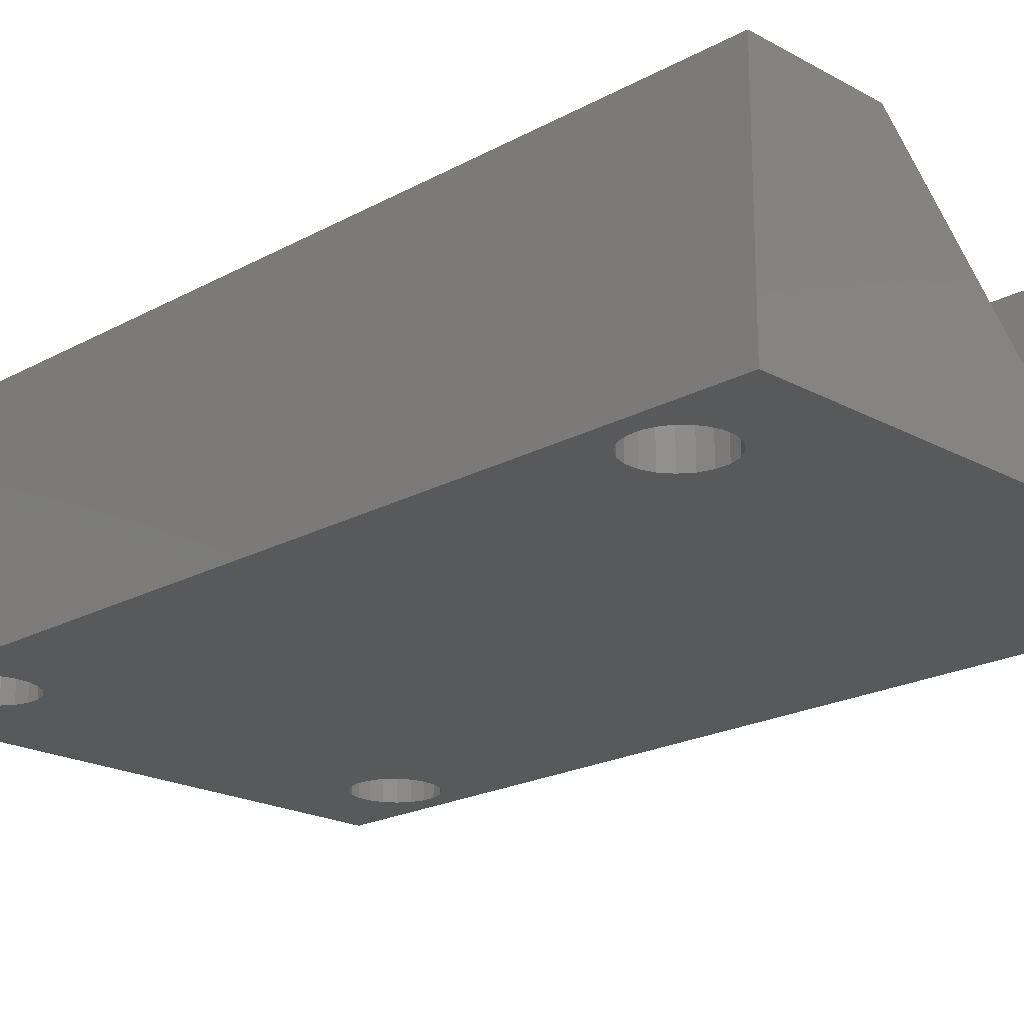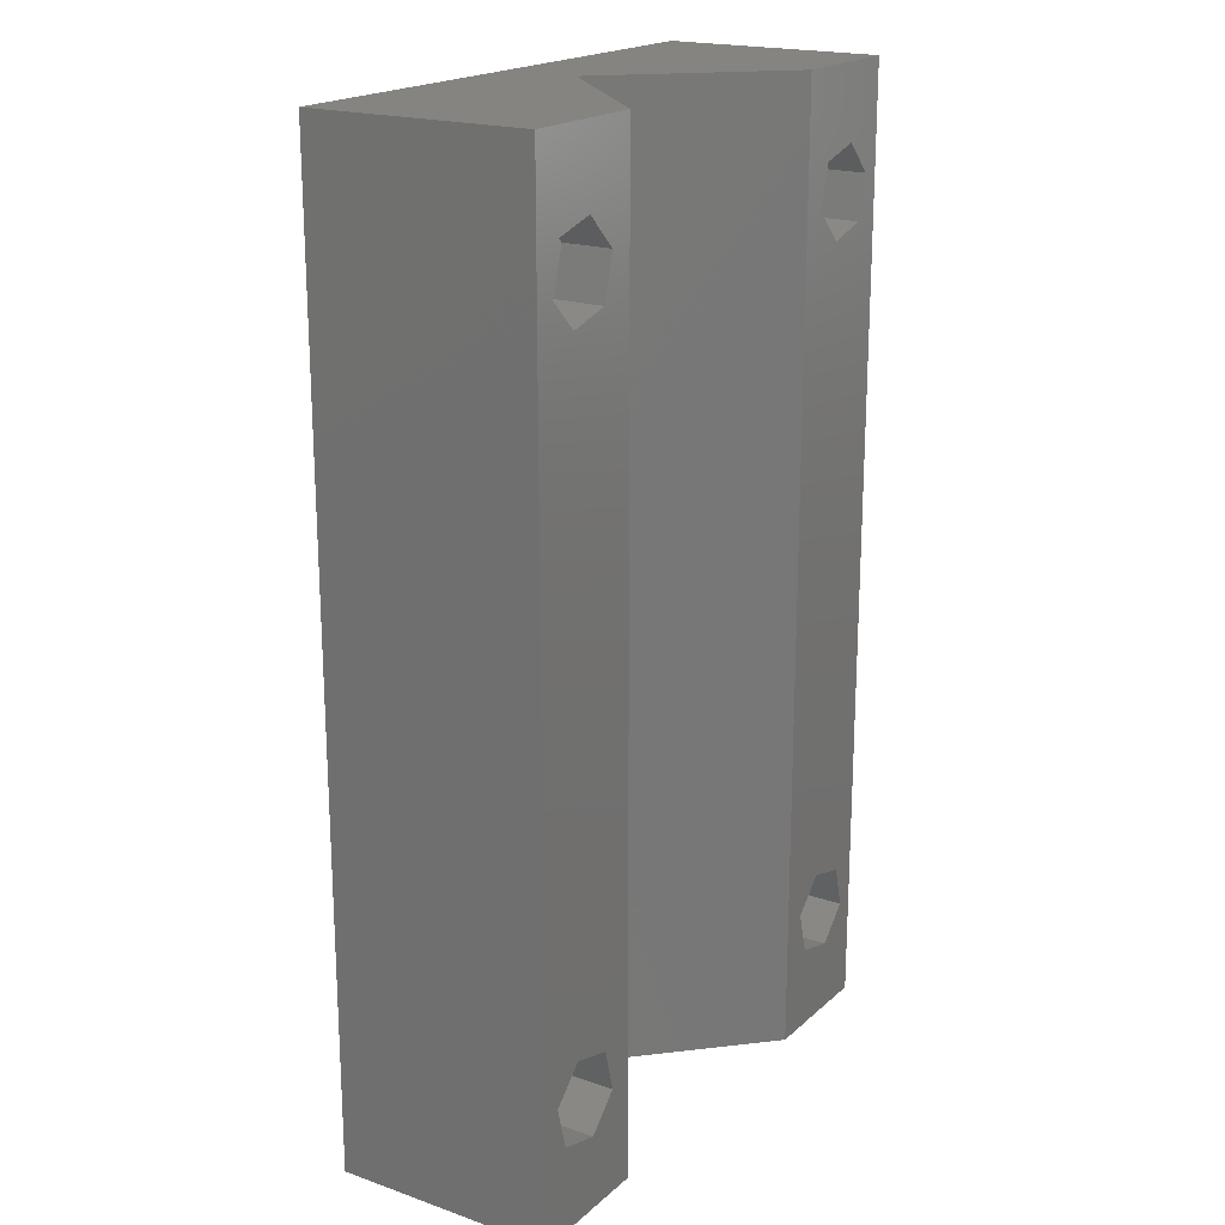
<metadata>
{"format":"stl","ext":"stl","renderer":"f3d","projection":"perspective","resolution":1024,"background":"white","views":[{"elev":-20.4,"azim":135.0,"up":"+Z"},{"elev":19.6,"azim":-57.3,"up":"+Y"}]}
</metadata>
<code>
# stl→obj: 386 verts, 784 faces
v 66.22 -35 -5.091
v 70.81 35 -0.5
v 65.09 35 -6.223
v 70.81 -35 -0.5
v 49.19 -35 -0.5
v 53.78 35 -5.091
v 49.19 35 -0.5
v 54.91 -35 -6.223
v 60 35 -11.31
v 60 -35 -11.31
v 76.87 25.44 -12
v 77.15 25.82 -4
v 77.15 25.82 -12
v 76.87 25.44 -4
v 74.75 27.56 -12
v 75.13 27.84 -4
v 74.75 27.56 -4
v 75.13 27.84 -12
v 77.15 27.18 -12
v 76.87 27.56 -4
v 76.87 27.56 -12
v 77.15 27.18 -4
v 74.75 25.44 -4
v 74.48 25.82 -12
v 74.48 25.82 -4
v 74.75 25.44 -12
v 77.3 26.27 -12
v 77.3 26.73 -4
v 77.3 26.73 -12
v 77.3 26.27 -4
v 76.05 27.98 -12
v 76.49 27.84 -4
v 76.05 27.98 -4
v 76.49 27.84 -12
v 75.58 27.98 -12
v 75.58 27.98 -4
v 76.49 25.16 -12
v 76.05 25.02 -4
v 76.49 25.16 -4
v 76.05 25.02 -12
v 74.33 26.27 -4
v 74.33 26.73 -12
v 74.33 26.73 -4
v 74.33 26.27 -12
v 74.48 27.18 -4
v 74.48 27.18 -12
v 75.13 25.16 -12
v 75.13 25.16 -4
v 75.58 25.02 -4
v 75.58 25.02 -12
v 78.13 24.18 -4
v 78.98 27.35 -0.5
v 78.98 27.35 -4
v 78.13 24.18 -0.5
v 73.5 28.82 -4
v 76.66 29.66 -0.5
v 73.5 28.82 -0.5
v 76.66 29.66 -4
v 72.65 25.65 -0.5
v 72.65 25.65 -4
v 74.97 23.34 -4
v 74.97 23.34 -0.5
v 77.94 24.38 -16.76
v 78.49 25.14 -12
v 78.49 25.14 -16.76
v 77.94 24.38 -12
v 73.69 28.62 -16.76
v 74.45 29.17 -12
v 73.69 28.62 -12
v 74.45 29.17 -16.76
v 78.49 27.86 -16.76
v 77.94 28.62 -12
v 77.94 28.62 -16.76
v 78.49 27.86 -12
v 73.69 24.38 -12
v 73.14 25.14 -16.76
v 73.14 25.14 -12
v 73.69 24.38 -16.76
v 78.78 26.03 -16.76
v 78.78 26.97 -12
v 78.78 26.97 -16.76
v 78.78 26.03 -12
v 76.28 29.46 -16.76
v 77.18 29.17 -12
v 76.28 29.46 -12
v 77.18 29.17 -16.76
v 77.18 23.83 -12
v 76.28 23.54 -12
v 75.34 23.54 -12
v 74.45 23.83 -12
v 75.34 29.46 -12
v 73.14 27.86 -12
v 72.85 26.03 -12
v 72.85 26.97 -12
v 73.14 27.86 -16.76
v 75.34 29.46 -16.76
v 77.18 23.83 -16.76
v 74.45 23.83 -16.76
v 76.28 23.54 -16.76
v 72.85 26.97 -16.76
v 72.85 26.03 -16.76
v 75.34 23.54 -16.76
v 45.25 25.44 -12
v 45.52 25.82 -4
v 45.52 25.82 -12
v 45.25 25.44 -4
v 43.13 27.56 -12
v 43.51 27.84 -4
v 43.13 27.56 -4
v 43.51 27.84 -12
v 45.52 27.18 -12
v 45.25 27.56 -4
v 45.25 27.56 -12
v 45.52 27.18 -4
v 43.13 25.44 -4
v 42.85 25.82 -12
v 42.85 25.82 -4
v 43.13 25.44 -12
v 45.67 26.27 -12
v 45.67 26.73 -4
v 45.67 26.73 -12
v 45.67 26.27 -4
v 44.42 27.98 -12
v 44.87 27.84 -4
v 44.42 27.98 -4
v 44.87 27.84 -12
v 43.95 27.98 -12
v 43.95 27.98 -4
v 44.87 25.16 -12
v 44.42 25.02 -4
v 44.87 25.16 -4
v 44.42 25.02 -12
v 42.7 26.27 -4
v 42.7 26.73 -12
v 42.7 26.73 -4
v 42.7 26.27 -12
v 42.85 27.18 -4
v 42.85 27.18 -12
v 43.51 25.16 -12
v 43.51 25.16 -4
v 43.95 25.02 -4
v 43.95 25.02 -12
v 46.5 24.18 -4
v 47.35 27.35 -0.5
v 47.35 27.35 -4
v 46.5 24.18 -0.5
v 41.87 28.82 -4
v 45.03 29.66 -0.5
v 41.87 28.82 -0.5
v 45.03 29.66 -4
v 41.02 25.65 -0.5
v 41.02 25.65 -4
v 43.34 23.34 -4
v 43.34 23.34 -0.5
v 46.31 24.38 -16.76
v 46.86 25.14 -12
v 46.86 25.14 -16.76
v 46.31 24.38 -12
v 42.06 28.62 -16.76
v 42.82 29.17 -12
v 42.06 28.62 -12
v 42.82 29.17 -16.76
v 46.86 27.86 -16.76
v 46.31 28.62 -12
v 46.31 28.62 -16.76
v 46.86 27.86 -12
v 42.06 24.38 -12
v 41.51 25.14 -16.76
v 41.51 25.14 -12
v 42.06 24.38 -16.76
v 47.15 26.03 -16.76
v 47.15 26.97 -12
v 47.15 26.97 -16.76
v 47.15 26.03 -12
v 44.66 29.46 -16.76
v 45.55 29.17 -12
v 44.66 29.46 -12
v 45.55 29.17 -16.76
v 45.55 23.83 -12
v 44.66 23.54 -12
v 43.72 23.54 -12
v 42.82 23.83 -12
v 43.72 29.46 -12
v 41.51 27.86 -12
v 41.22 26.03 -12
v 41.22 26.97 -12
v 41.51 27.86 -16.76
v 43.72 29.46 -16.76
v 45.55 23.83 -16.76
v 42.82 23.83 -16.76
v 44.66 23.54 -16.76
v 41.22 26.97 -16.76
v 41.22 26.03 -16.76
v 43.72 23.54 -16.76
v 76.49 -25.16 -12
v 76.87 -25.44 -4
v 76.49 -25.16 -4
v 76.87 -25.44 -12
v 74.75 -27.56 -4
v 74.48 -27.18 -12
v 74.48 -27.18 -4
v 74.75 -27.56 -12
v 74.75 -25.44 -12
v 75.13 -25.16 -4
v 74.75 -25.44 -4
v 75.13 -25.16 -12
v 76.87 -27.56 -12
v 76.49 -27.84 -4
v 76.87 -27.56 -4
v 76.49 -27.84 -12
v 75.58 -25.02 -12
v 76.05 -25.02 -4
v 75.58 -25.02 -4
v 76.05 -25.02 -12
v 74.33 -26.27 -4
v 74.48 -25.82 -12
v 74.48 -25.82 -4
v 74.33 -26.27 -12
v 74.33 -26.73 -4
v 74.33 -26.73 -12
v 77.3 -26.27 -12
v 77.15 -25.82 -4
v 77.15 -25.82 -12
v 77.3 -26.27 -4
v 76.05 -27.98 -12
v 75.58 -27.98 -4
v 76.05 -27.98 -4
v 75.58 -27.98 -12
v 75.13 -27.84 -12
v 75.13 -27.84 -4
v 77.15 -27.18 -4
v 77.15 -27.18 -12
v 77.3 -26.73 -12
v 77.3 -26.73 -4
v 74.97 -23.34 -4
v 78.13 -24.18 -0.5
v 74.97 -23.34 -0.5
v 78.13 -24.18 -4
v 73.5 -28.82 -0.5
v 72.65 -25.65 -4
v 72.65 -25.65 -0.5
v 73.5 -28.82 -4
v 76.66 -29.66 -4
v 76.66 -29.66 -0.5
v 78.98 -27.35 -4
v 78.98 -27.35 -0.5
v 77.18 -23.83 -16.76
v 77.94 -24.38 -12
v 77.18 -23.83 -12
v 77.94 -24.38 -16.76
v 73.69 -28.62 -12
v 73.14 -27.86 -16.76
v 73.14 -27.86 -12
v 73.69 -28.62 -16.76
v 73.69 -24.38 -16.76
v 74.45 -23.83 -12
v 73.69 -24.38 -12
v 74.45 -23.83 -16.76
v 77.94 -28.62 -16.76
v 77.18 -29.17 -12
v 77.94 -28.62 -12
v 77.18 -29.17 -16.76
v 75.34 -23.54 -16.76
v 76.28 -23.54 -12
v 75.34 -23.54 -12
v 76.28 -23.54 -16.76
v 72.85 -26.03 -12
v 73.14 -25.14 -16.76
v 73.14 -25.14 -12
v 72.85 -26.03 -16.76
v 78.78 -26.97 -12
v 78.49 -27.86 -12
v 78.78 -26.03 -12
v 78.49 -25.14 -12
v 76.28 -29.46 -12
v 75.34 -29.46 -12
v 74.45 -29.17 -12
v 72.85 -26.97 -12
v 74.45 -29.17 -16.76
v 72.85 -26.97 -16.76
v 78.49 -25.14 -16.76
v 78.49 -27.86 -16.76
v 78.78 -26.03 -16.76
v 76.28 -29.46 -16.76
v 75.34 -29.46 -16.76
v 78.78 -26.97 -16.76
v 44.87 -25.16 -12
v 45.25 -25.44 -4
v 44.87 -25.16 -4
v 45.25 -25.44 -12
v 43.13 -27.56 -4
v 42.85 -27.18 -12
v 42.85 -27.18 -4
v 43.13 -27.56 -12
v 43.13 -25.44 -12
v 43.51 -25.16 -4
v 43.13 -25.44 -4
v 43.51 -25.16 -12
v 45.25 -27.56 -12
v 44.87 -27.84 -4
v 45.25 -27.56 -4
v 44.87 -27.84 -12
v 43.95 -25.02 -12
v 44.42 -25.02 -4
v 43.95 -25.02 -4
v 44.42 -25.02 -12
v 42.7 -26.27 -4
v 42.85 -25.82 -12
v 42.85 -25.82 -4
v 42.7 -26.27 -12
v 42.7 -26.73 -4
v 42.7 -26.73 -12
v 45.67 -26.27 -12
v 45.52 -25.82 -4
v 45.52 -25.82 -12
v 45.67 -26.27 -4
v 44.42 -27.98 -12
v 43.95 -27.98 -4
v 44.42 -27.98 -4
v 43.95 -27.98 -12
v 43.51 -27.84 -12
v 43.51 -27.84 -4
v 45.52 -27.18 -4
v 45.52 -27.18 -12
v 45.67 -26.73 -12
v 45.67 -26.73 -4
v 43.34 -23.34 -4
v 46.5 -24.18 -0.5
v 43.34 -23.34 -0.5
v 46.5 -24.18 -4
v 41.87 -28.82 -0.5
v 41.02 -25.65 -4
v 41.02 -25.65 -0.5
v 41.87 -28.82 -4
v 45.03 -29.66 -4
v 45.03 -29.66 -0.5
v 47.35 -27.35 -4
v 47.35 -27.35 -0.5
v 45.55 -23.83 -16.76
v 46.31 -24.38 -12
v 45.55 -23.83 -12
v 46.31 -24.38 -16.76
v 42.06 -28.62 -12
v 41.51 -27.86 -16.76
v 41.51 -27.86 -12
v 42.06 -28.62 -16.76
v 42.06 -24.38 -16.76
v 42.82 -23.83 -12
v 42.06 -24.38 -12
v 42.82 -23.83 -16.76
v 46.31 -28.62 -16.76
v 45.55 -29.17 -12
v 46.31 -28.62 -12
v 45.55 -29.17 -16.76
v 43.72 -23.54 -16.76
v 44.66 -23.54 -12
v 43.72 -23.54 -12
v 44.66 -23.54 -16.76
v 41.22 -26.03 -12
v 41.51 -25.14 -16.76
v 41.51 -25.14 -12
v 41.22 -26.03 -16.76
v 47.15 -26.97 -12
v 46.86 -27.86 -12
v 47.15 -26.03 -12
v 46.86 -25.14 -12
v 44.66 -29.46 -12
v 43.72 -29.46 -12
v 42.82 -29.17 -12
v 41.22 -26.97 -12
v 42.82 -29.17 -16.76
v 41.22 -26.97 -16.76
v 46.86 -25.14 -16.76
v 46.86 -27.86 -16.76
v 47.15 -26.03 -16.76
v 44.66 -29.46 -16.76
v 43.72 -29.46 -16.76
v 47.15 -26.97 -16.76
v 80.31 35 -0.5
v 80.31 -35 -0.5
v 39.69 35 -0.5
v 39.69 -35 -0.5
v 39.69 -35 -16.76
v 39.69 35 -16.76
v 80.31 35 -16.76
v 80.31 -35 -16.76
f 1 2 3
f 2 1 4
f 5 6 7
f 6 5 8
f 9 8 10
f 8 9 6
f 10 3 9
f 3 10 1
f 11 12 13
f 12 11 14
f 15 16 17
f 16 15 18
f 19 20 21
f 20 19 22
f 23 24 25
f 24 23 26
f 27 28 29
f 28 27 30
f 13 30 27
f 30 13 12
f 29 22 19
f 22 29 28
f 31 32 33
f 32 31 34
f 35 33 36
f 33 35 31
f 34 20 32
f 20 34 21
f 37 38 39
f 38 37 40
f 41 42 43
f 42 41 44
f 45 15 17
f 15 45 46
f 18 36 16
f 36 18 35
f 47 23 48
f 23 47 26
f 40 49 38
f 49 40 50
f 25 44 41
f 44 25 24
f 43 46 45
f 46 43 42
f 11 39 14
f 39 11 37
f 50 48 49
f 48 50 47
f 51 52 53
f 52 51 54
f 55 56 57
f 56 55 58
f 53 56 58
f 56 53 52
f 59 55 57
f 55 59 60
f 30 53 28
f 53 22 28
f 53 20 22
f 58 20 53
f 58 32 20
f 58 33 32
f 58 36 33
f 55 36 58
f 36 55 16
f 60 43 55
f 45 55 43
f 17 55 45
f 16 55 17
f 53 30 51
f 12 51 30
f 14 51 12
f 39 51 14
f 38 51 39
f 61 38 49
f 61 49 48
f 38 61 51
f 23 61 48
f 60 23 25
f 60 25 41
f 43 60 41
f 23 60 61
f 61 59 62
f 59 61 60
f 51 62 54
f 62 51 61
f 63 64 65
f 64 63 66
f 67 68 69
f 68 67 70
f 71 72 73
f 72 71 74
f 75 76 77
f 76 75 78
f 79 80 81
f 80 79 82
f 65 82 79
f 82 65 64
f 81 74 71
f 74 81 80
f 83 84 85
f 84 83 86
f 27 82 64
f 82 27 80
f 13 64 66
f 29 80 27
f 80 29 74
f 11 66 87
f 64 13 27
f 66 11 13
f 87 37 11
f 88 37 87
f 88 40 37
f 88 50 40
f 89 50 88
f 89 47 50
f 90 47 89
f 47 90 26
f 75 26 90
f 26 75 24
f 24 77 44
f 77 24 75
f 19 74 29
f 74 19 72
f 21 72 19
f 72 21 84
f 34 84 21
f 34 85 84
f 31 85 34
f 35 85 31
f 35 91 85
f 18 91 35
f 68 18 15
f 69 15 46
f 18 68 91
f 92 46 42
f 93 44 77
f 15 69 68
f 44 93 42
f 46 92 69
f 94 42 93
f 42 94 92
f 86 72 84
f 72 86 73
f 92 67 69
f 67 92 95
f 96 85 91
f 85 96 83
f 70 91 68
f 91 70 96
f 63 87 66
f 87 63 97
f 98 75 90
f 75 98 78
f 97 88 87
f 88 97 99
f 93 100 94
f 100 93 101
f 94 95 92
f 95 94 100
f 102 90 89
f 90 102 98
f 77 101 93
f 101 77 76
f 99 89 88
f 89 99 102
f 103 104 105
f 104 103 106
f 107 108 109
f 108 107 110
f 111 112 113
f 112 111 114
f 115 116 117
f 116 115 118
f 119 120 121
f 120 119 122
f 105 122 119
f 122 105 104
f 121 114 111
f 114 121 120
f 123 124 125
f 124 123 126
f 127 125 128
f 125 127 123
f 126 112 124
f 112 126 113
f 129 130 131
f 130 129 132
f 133 134 135
f 134 133 136
f 137 107 109
f 107 137 138
f 110 128 108
f 128 110 127
f 139 115 140
f 115 139 118
f 132 141 130
f 141 132 142
f 117 136 133
f 136 117 116
f 135 138 137
f 138 135 134
f 103 131 106
f 131 103 129
f 142 140 141
f 140 142 139
f 143 144 145
f 144 143 146
f 147 148 149
f 148 147 150
f 145 148 150
f 148 145 144
f 151 147 149
f 147 151 152
f 122 145 120
f 145 114 120
f 145 112 114
f 150 112 145
f 150 124 112
f 150 125 124
f 150 128 125
f 147 128 150
f 128 147 108
f 152 135 147
f 137 147 135
f 109 147 137
f 108 147 109
f 145 122 143
f 104 143 122
f 106 143 104
f 131 143 106
f 130 143 131
f 153 130 141
f 153 141 140
f 130 153 143
f 115 153 140
f 152 115 117
f 152 117 133
f 135 152 133
f 115 152 153
f 154 152 151
f 152 154 153
f 143 154 146
f 154 143 153
f 155 156 157
f 156 155 158
f 159 160 161
f 160 159 162
f 163 164 165
f 164 163 166
f 167 168 169
f 168 167 170
f 171 172 173
f 172 171 174
f 157 174 171
f 174 157 156
f 173 166 163
f 166 173 172
f 175 176 177
f 176 175 178
f 119 174 156
f 174 119 172
f 105 156 158
f 121 172 119
f 172 121 166
f 103 158 179
f 156 105 119
f 158 103 105
f 179 129 103
f 180 129 179
f 180 132 129
f 180 142 132
f 181 142 180
f 181 139 142
f 182 139 181
f 139 182 118
f 167 118 182
f 118 167 116
f 116 169 136
f 169 116 167
f 111 166 121
f 166 111 164
f 113 164 111
f 164 113 176
f 126 176 113
f 126 177 176
f 123 177 126
f 127 177 123
f 127 183 177
f 110 183 127
f 160 110 107
f 161 107 138
f 110 160 183
f 184 138 134
f 185 136 169
f 107 161 160
f 136 185 134
f 138 184 161
f 186 134 185
f 134 186 184
f 178 164 176
f 164 178 165
f 184 159 161
f 159 184 187
f 188 177 183
f 177 188 175
f 162 183 160
f 183 162 188
f 155 179 158
f 179 155 189
f 190 167 182
f 167 190 170
f 189 180 179
f 180 189 191
f 185 192 186
f 192 185 193
f 186 187 184
f 187 186 192
f 194 182 181
f 182 194 190
f 169 193 185
f 193 169 168
f 191 181 180
f 181 191 194
f 195 196 197
f 196 195 198
f 199 200 201
f 200 199 202
f 203 204 205
f 204 203 206
f 207 208 209
f 208 207 210
f 211 212 213
f 212 211 214
f 214 197 212
f 197 214 195
f 206 213 204
f 213 206 211
f 215 216 217
f 216 215 218
f 219 218 215
f 218 219 220
f 217 203 205
f 203 217 216
f 221 222 223
f 222 221 224
f 225 226 227
f 226 225 228
f 229 199 230
f 199 229 202
f 201 220 219
f 220 201 200
f 207 231 232
f 231 207 209
f 233 224 221
f 224 233 234
f 210 227 208
f 227 210 225
f 228 230 226
f 230 228 229
f 223 196 198
f 196 223 222
f 232 234 233
f 234 232 231
f 235 236 237
f 236 235 238
f 239 240 241
f 240 239 242
f 240 237 241
f 237 240 235
f 243 239 244
f 239 243 242
f 238 222 224
f 238 196 222
f 238 197 196
f 238 212 197
f 235 212 238
f 212 235 213
f 213 235 204
f 235 205 204
f 240 205 235
f 205 240 217
f 240 219 215
f 217 240 215
f 219 240 242
f 224 245 238
f 234 245 224
f 231 245 234
f 209 245 231
f 209 243 245
f 208 243 209
f 227 243 208
f 226 243 227
f 242 226 230
f 242 230 199
f 226 242 243
f 201 242 199
f 242 201 219
f 243 246 245
f 246 243 244
f 245 236 238
f 236 245 246
f 247 248 249
f 248 247 250
f 251 252 253
f 252 251 254
f 255 256 257
f 256 255 258
f 259 260 261
f 260 259 262
f 263 264 265
f 264 263 266
f 266 249 264
f 249 266 247
f 258 265 256
f 265 258 263
f 267 268 269
f 268 267 270
f 233 271 272
f 271 233 273
f 232 272 261
f 221 273 233
f 273 221 274
f 207 261 260
f 272 232 233
f 261 207 232
f 260 210 207
f 275 210 260
f 275 225 210
f 275 228 225
f 276 228 275
f 276 229 228
f 277 229 276
f 229 277 202
f 251 202 277
f 202 251 200
f 200 253 220
f 253 200 251
f 223 274 221
f 274 223 248
f 198 248 223
f 248 198 249
f 195 249 198
f 195 264 249
f 214 264 195
f 211 264 214
f 211 265 264
f 206 265 211
f 256 206 203
f 257 203 216
f 206 256 265
f 269 216 218
f 278 220 253
f 203 257 256
f 220 278 218
f 216 269 257
f 267 218 278
f 218 267 269
f 269 255 257
f 255 269 268
f 279 251 277
f 251 279 254
f 278 270 267
f 270 278 280
f 253 280 278
f 280 253 252
f 281 248 250
f 248 281 274
f 259 272 282
f 272 259 261
f 283 274 281
f 274 283 273
f 284 276 275
f 276 284 285
f 285 277 276
f 277 285 279
f 282 271 286
f 271 282 272
f 262 275 260
f 275 262 284
f 286 273 283
f 273 286 271
f 287 288 289
f 288 287 290
f 291 292 293
f 292 291 294
f 295 296 297
f 296 295 298
f 299 300 301
f 300 299 302
f 303 304 305
f 304 303 306
f 306 289 304
f 289 306 287
f 298 305 296
f 305 298 303
f 307 308 309
f 308 307 310
f 311 310 307
f 310 311 312
f 309 295 297
f 295 309 308
f 313 314 315
f 314 313 316
f 317 318 319
f 318 317 320
f 321 291 322
f 291 321 294
f 293 312 311
f 312 293 292
f 299 323 324
f 323 299 301
f 325 316 313
f 316 325 326
f 302 319 300
f 319 302 317
f 320 322 318
f 322 320 321
f 315 288 290
f 288 315 314
f 324 326 325
f 326 324 323
f 327 328 329
f 328 327 330
f 331 332 333
f 332 331 334
f 333 327 329
f 327 333 332
f 335 331 336
f 331 335 334
f 330 314 316
f 330 288 314
f 330 289 288
f 330 304 289
f 327 304 330
f 304 327 305
f 305 327 296
f 327 297 296
f 332 297 327
f 297 332 309
f 332 311 307
f 309 332 307
f 311 332 334
f 316 337 330
f 326 337 316
f 323 337 326
f 301 337 323
f 301 335 337
f 300 335 301
f 319 335 300
f 318 335 319
f 334 318 322
f 334 322 291
f 318 334 335
f 293 334 291
f 334 293 311
f 335 338 337
f 338 335 336
f 337 328 330
f 328 337 338
f 339 340 341
f 340 339 342
f 343 344 345
f 344 343 346
f 347 348 349
f 348 347 350
f 351 352 353
f 352 351 354
f 355 356 357
f 356 355 358
f 358 341 356
f 341 358 339
f 350 357 348
f 357 350 355
f 359 360 361
f 360 359 362
f 325 363 364
f 363 325 365
f 324 364 353
f 313 365 325
f 365 313 366
f 299 353 352
f 364 324 325
f 353 299 324
f 352 302 299
f 367 302 352
f 367 317 302
f 367 320 317
f 368 320 367
f 368 321 320
f 369 321 368
f 321 369 294
f 343 294 369
f 294 343 292
f 292 345 312
f 345 292 343
f 315 366 313
f 366 315 340
f 290 340 315
f 340 290 341
f 287 341 290
f 287 356 341
f 306 356 287
f 303 356 306
f 303 357 356
f 298 357 303
f 348 298 295
f 349 295 308
f 298 348 357
f 361 308 310
f 370 312 345
f 295 349 348
f 312 370 310
f 308 361 349
f 359 310 370
f 310 359 361
f 361 347 349
f 347 361 360
f 371 343 369
f 343 371 346
f 370 362 359
f 362 370 372
f 345 372 370
f 372 345 344
f 373 340 342
f 340 373 366
f 351 364 374
f 364 351 353
f 375 366 373
f 366 375 365
f 376 368 367
f 368 376 377
f 377 369 368
f 369 377 371
f 374 363 378
f 363 374 364
f 354 367 352
f 367 354 376
f 378 365 375
f 365 378 363
f 54 246 52
f 54 236 246
f 62 236 54
f 62 237 236
f 59 237 62
f 237 59 241
f 379 52 380
f 379 56 52
f 2 56 379
f 59 2 241
f 57 2 59
f 56 2 57
f 246 380 52
f 244 380 246
f 4 244 239
f 244 4 380
f 241 4 239
f 4 241 2
f 146 338 144
f 146 328 338
f 154 328 146
f 154 329 328
f 151 329 154
f 329 151 333
f 7 144 5
f 7 148 144
f 381 148 7
f 151 381 333
f 149 381 151
f 148 381 149
f 338 5 144
f 336 5 338
f 382 336 331
f 336 382 5
f 333 382 331
f 382 333 381
f 383 381 384
f 381 383 382
f 380 385 379
f 385 380 386
f 385 2 379
f 2 385 3
f 3 385 9
f 384 7 6
f 384 6 9
f 7 384 381
f 384 9 385
f 339 258 342
f 98 157 171
f 258 339 98
f 98 155 157
f 189 98 339
f 98 189 155
f 358 189 339
f 358 191 189
f 355 191 358
f 355 194 191
f 350 194 355
f 350 190 194
f 347 190 350
f 347 170 190
f 360 170 347
f 360 168 170
f 362 168 360
f 168 362 193
f 281 79 283
f 281 65 79
f 250 65 281
f 250 63 65
f 247 63 250
f 247 97 63
f 266 97 247
f 266 99 97
f 263 99 266
f 263 102 99
f 258 102 263
f 258 98 102
f 268 373 255
f 342 255 373
f 373 268 375
f 255 342 258
f 375 268 270
f 98 171 78
f 283 386 286
f 386 282 286
f 386 259 282
f 386 262 259
f 386 284 262
f 386 285 284
f 386 279 285
f 354 279 386
f 375 270 280
f 78 171 76
f 375 280 378
f 252 378 280
f 374 252 254
f 279 354 254
f 252 374 378
f 254 351 374
f 254 354 351
f 383 354 386
f 354 383 376
f 383 362 372
f 362 383 193
f 384 193 383
f 344 383 372
f 346 383 344
f 371 383 346
f 377 383 371
f 376 383 377
f 386 283 385
f 79 385 283
f 81 385 79
f 71 385 81
f 73 385 71
f 86 385 73
f 83 385 86
f 96 385 83
f 70 385 96
f 178 70 67
f 76 171 101
f 101 171 100
f 173 100 171
f 100 173 95
f 163 95 173
f 95 163 67
f 165 67 163
f 178 67 165
f 70 178 385
f 384 178 175
f 384 175 188
f 178 384 385
f 162 384 188
f 159 384 162
f 187 384 159
f 192 384 187
f 193 384 192
f 383 5 382
f 5 383 8
f 8 383 10
f 386 4 1
f 386 1 10
f 4 386 380
f 386 10 383

</code>
